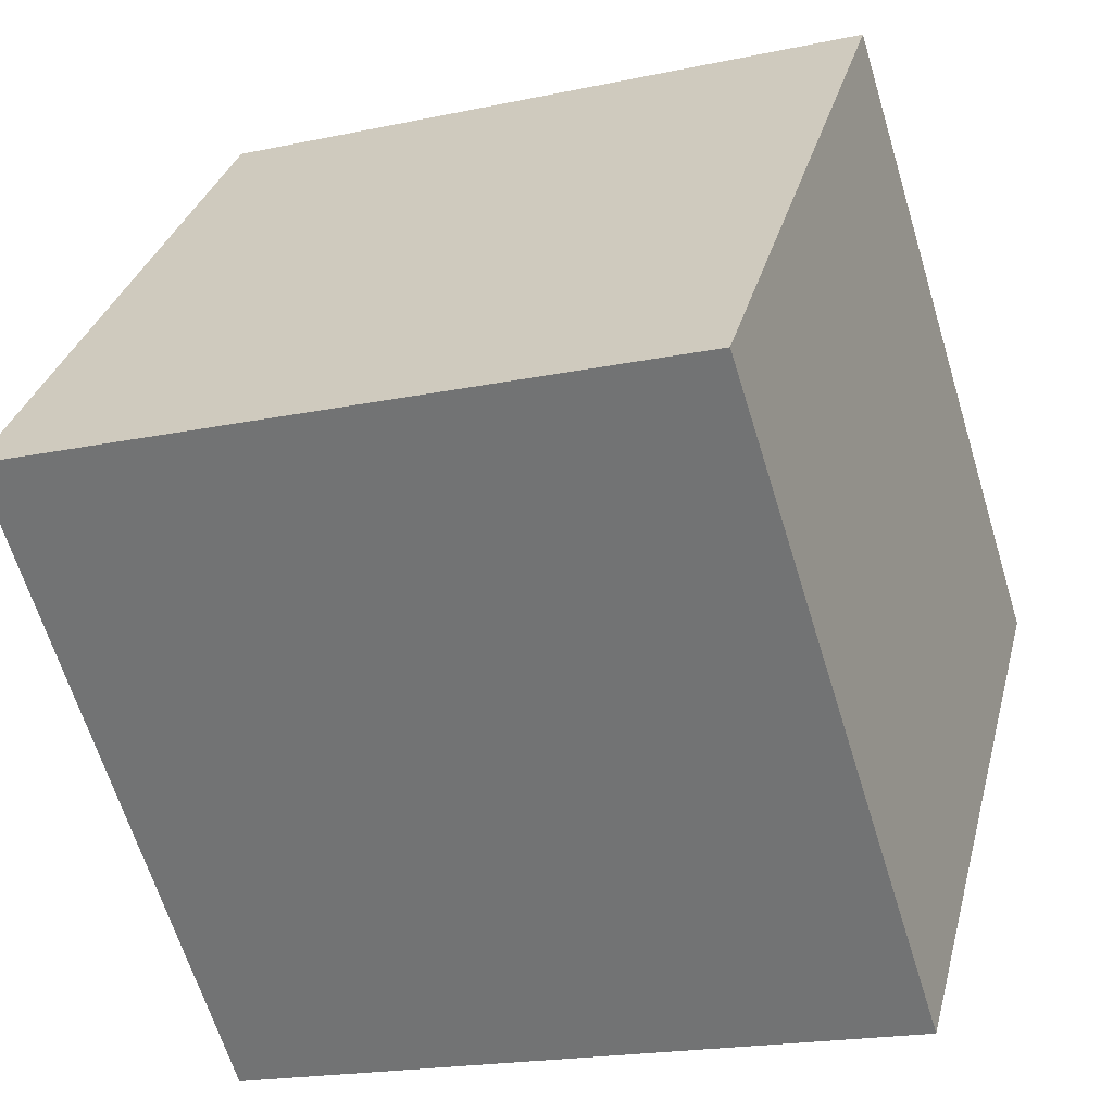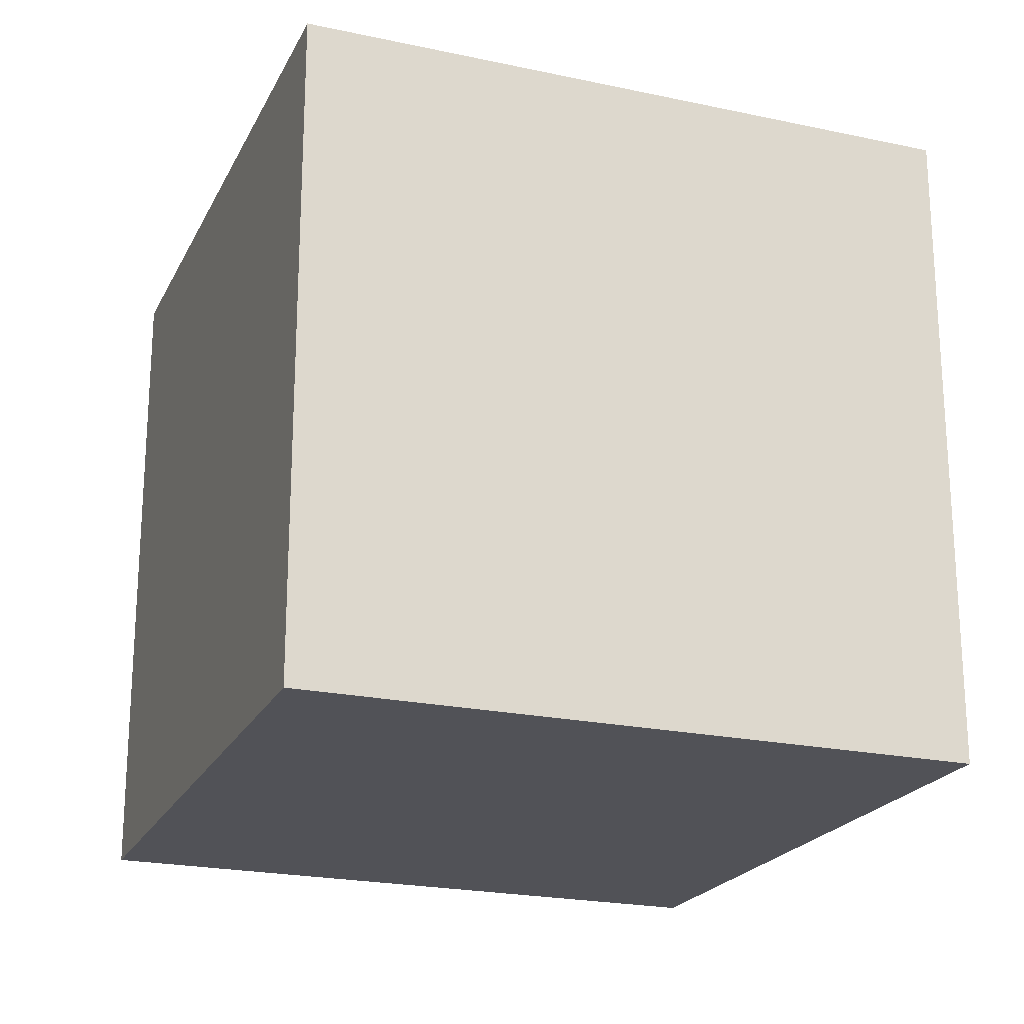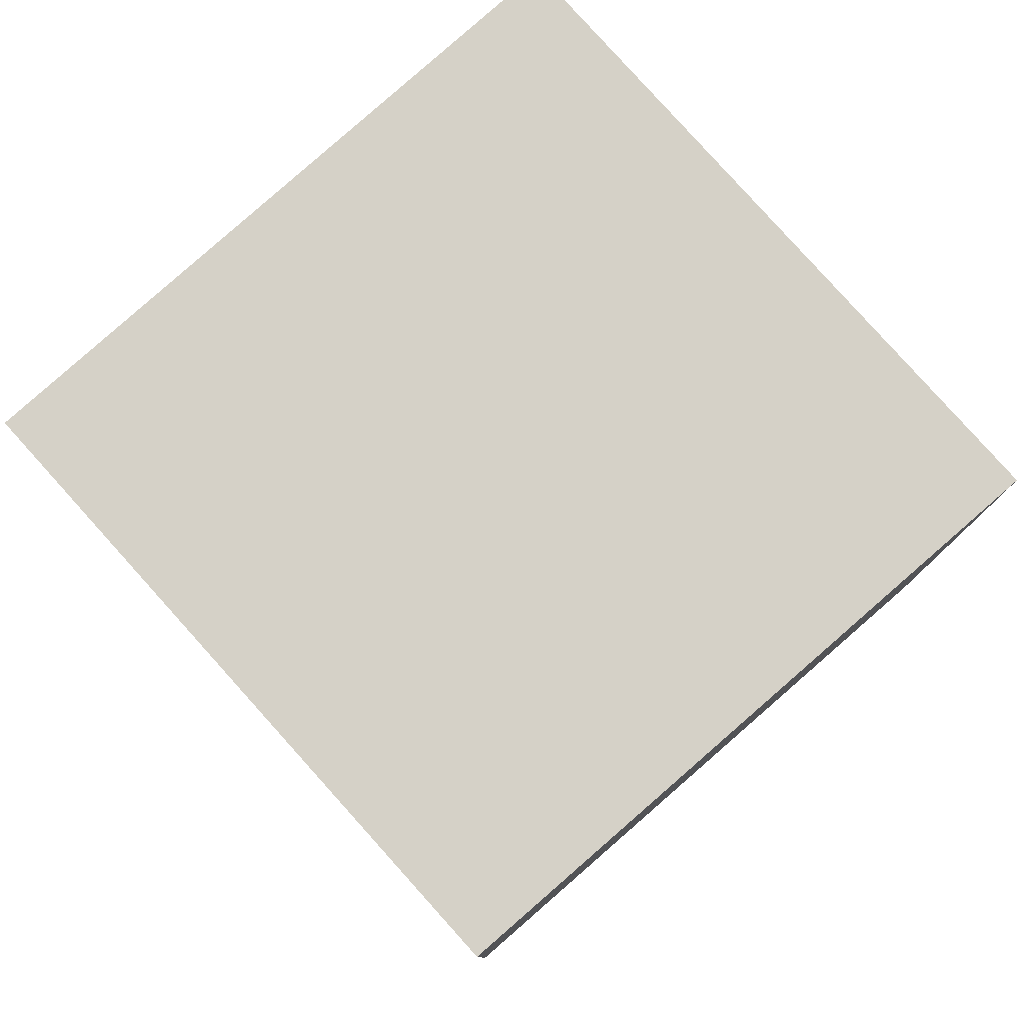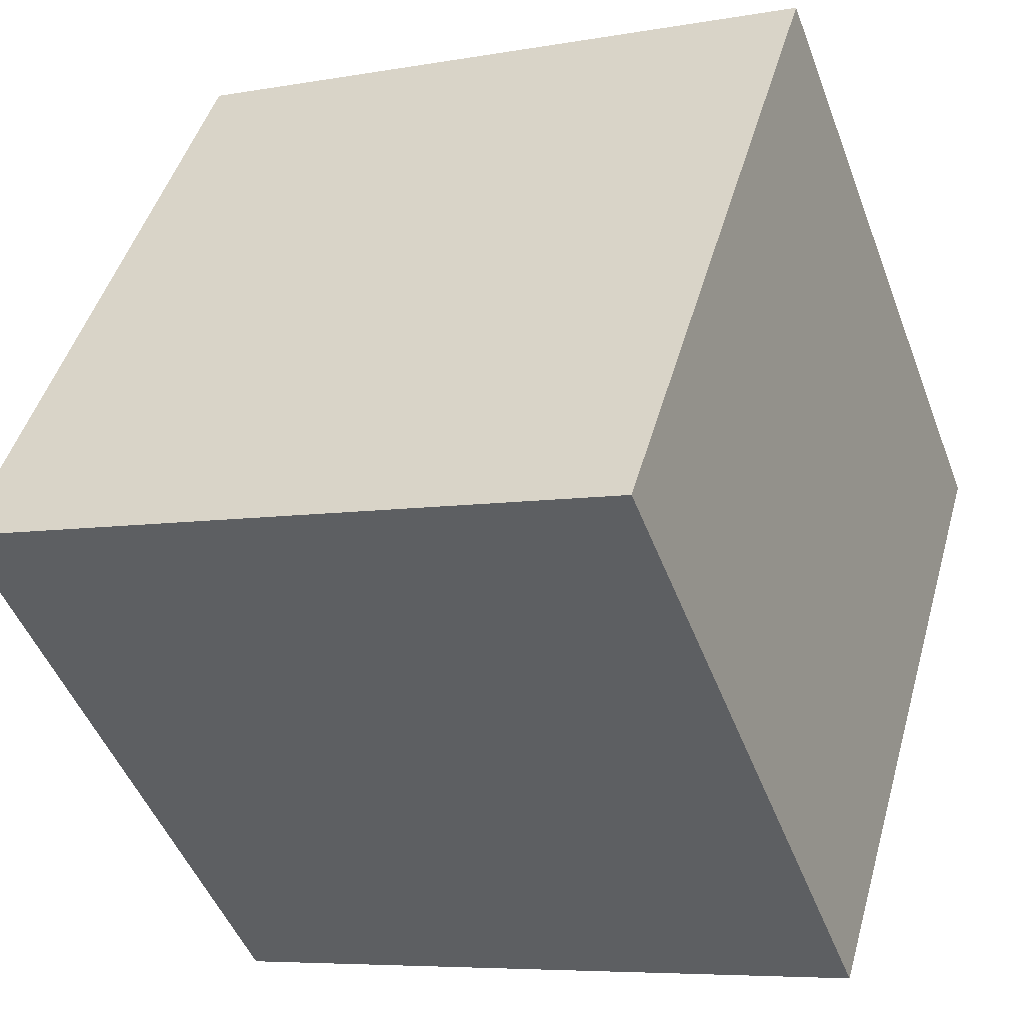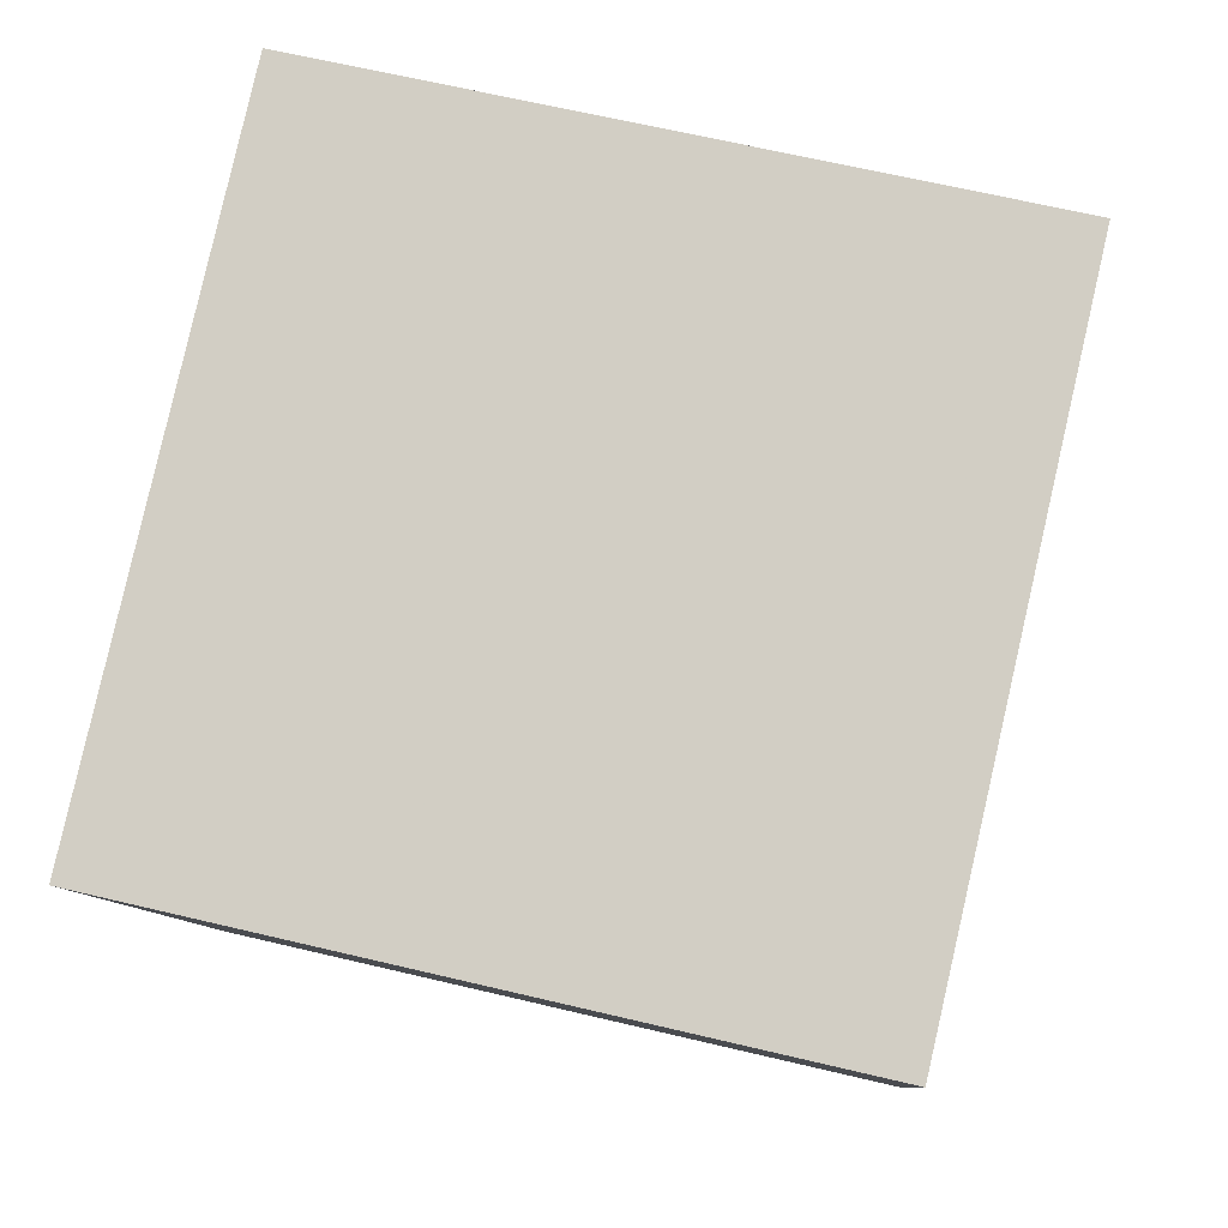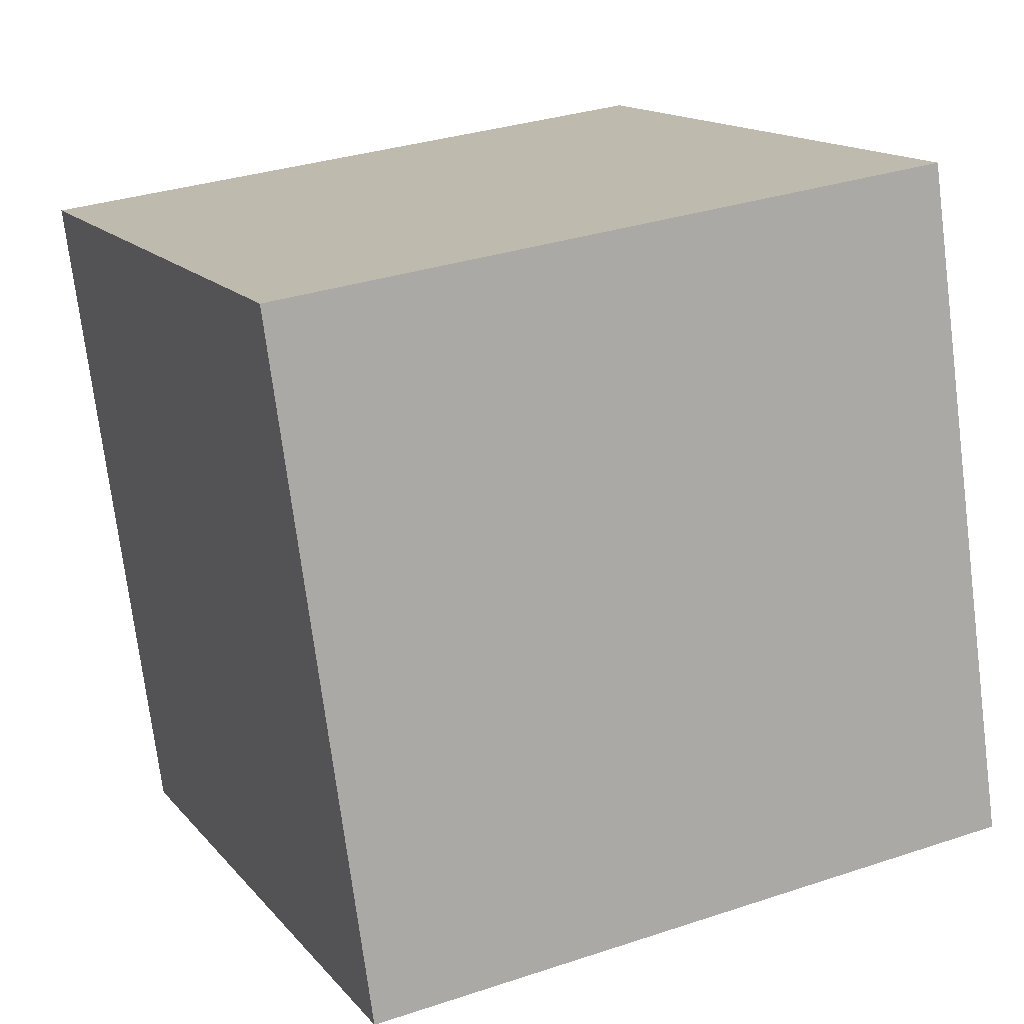
<metadata>
{"format":"obj","ext":"obj","renderer":"f3d","projection":"perspective","resolution":1024,"background":"white","views":[{"elev":31.7,"azim":14.0,"up":"+Z"},{"elev":-21.6,"azim":142.1,"up":"+Y"},{"elev":79.6,"azim":31.4,"up":"+Y"},{"elev":-48.3,"azim":-159.7,"up":"+Z"},{"elev":64.9,"azim":-76.5,"up":"+Z"},{"elev":32.2,"azim":65.0,"up":"+Z"}]}
</metadata>
<code>
o CubeSmall
v 2.4 -0 2.72
v 2.4 1.65 2.72
v 2.9 0 1.14
v 2.9 1.65 1.14
v 0.82 -0 2.25
v 0.82 1.65 2.25
v 1.3 0 0.65
v 1.3 1.65 0.65
f 2 3 1
f 4 7 3
f 8 5 7
f 6 1 5
f 7 1 3
f 8 2 6
f 2 4 3
f 4 8 7
f 8 6 5
f 6 2 1
f 7 5 1
f 8 4 2

</code>
